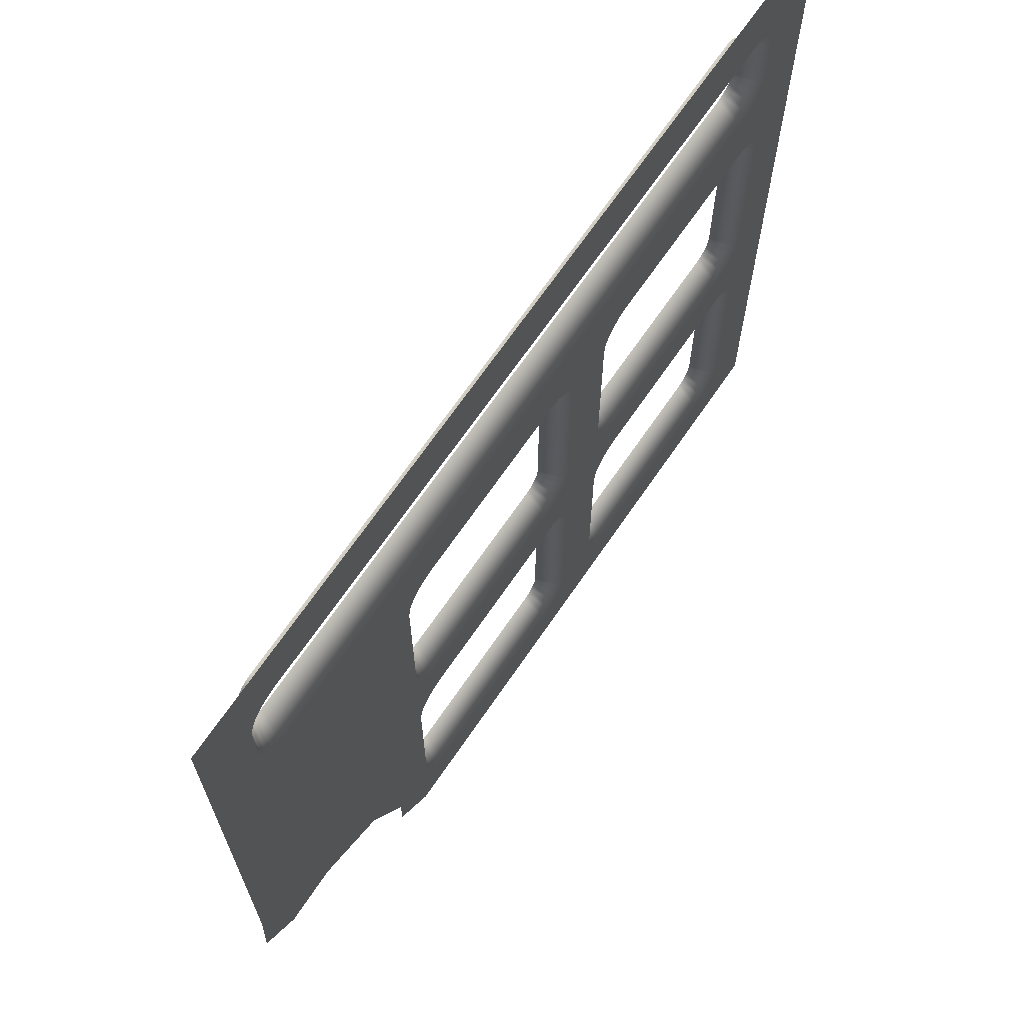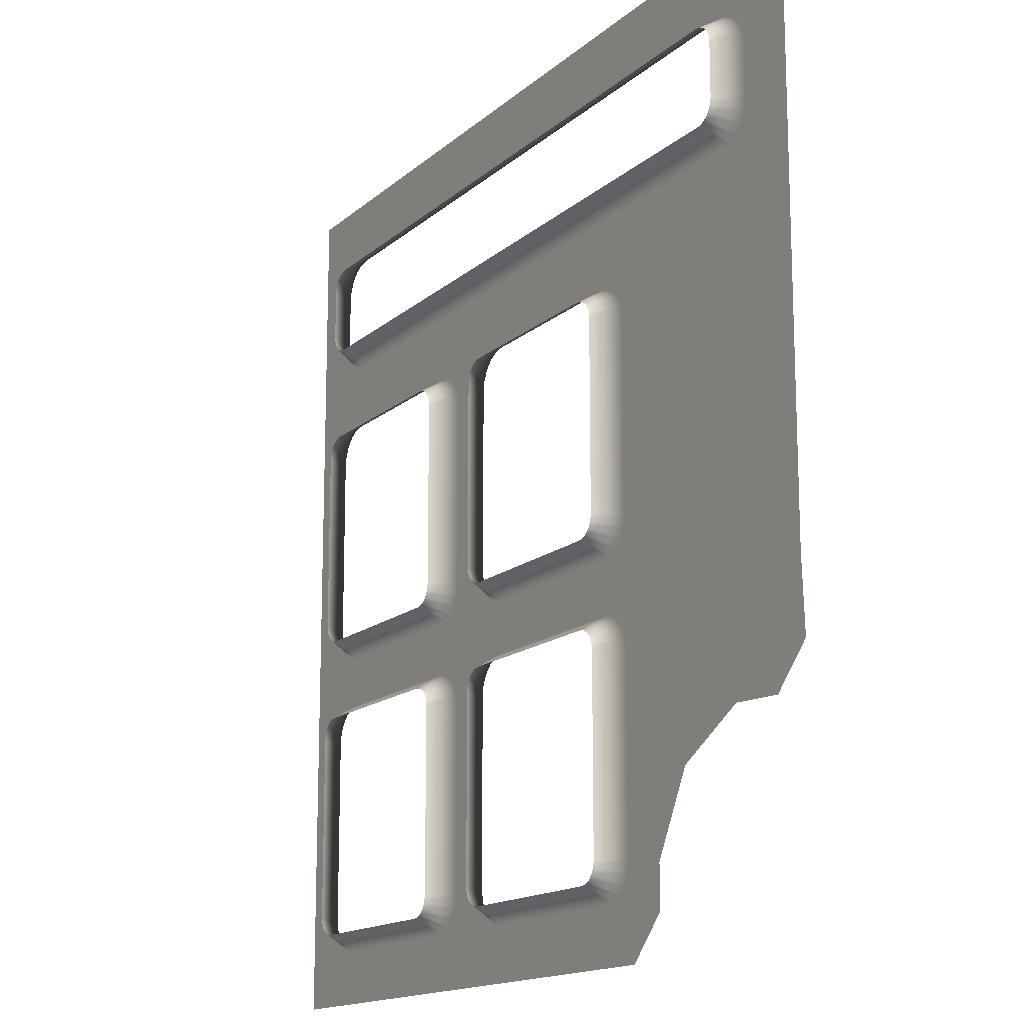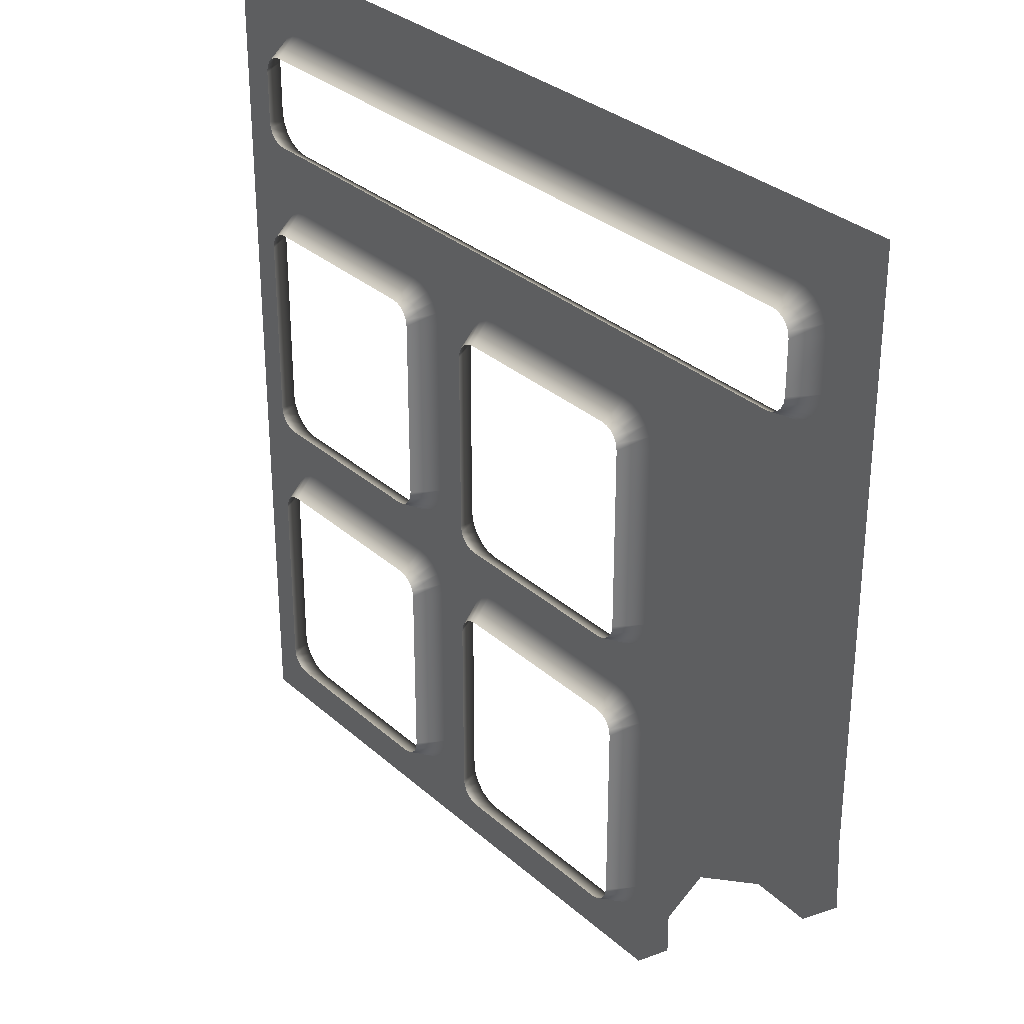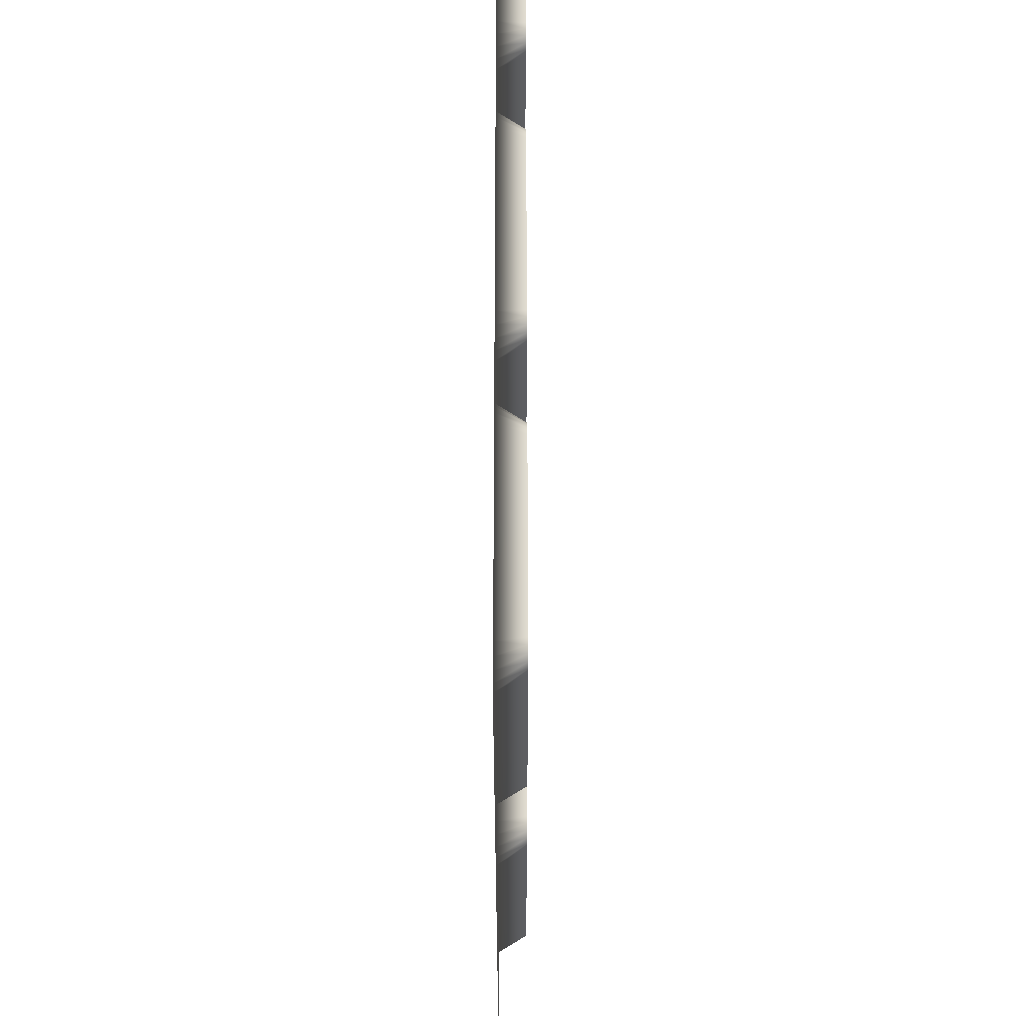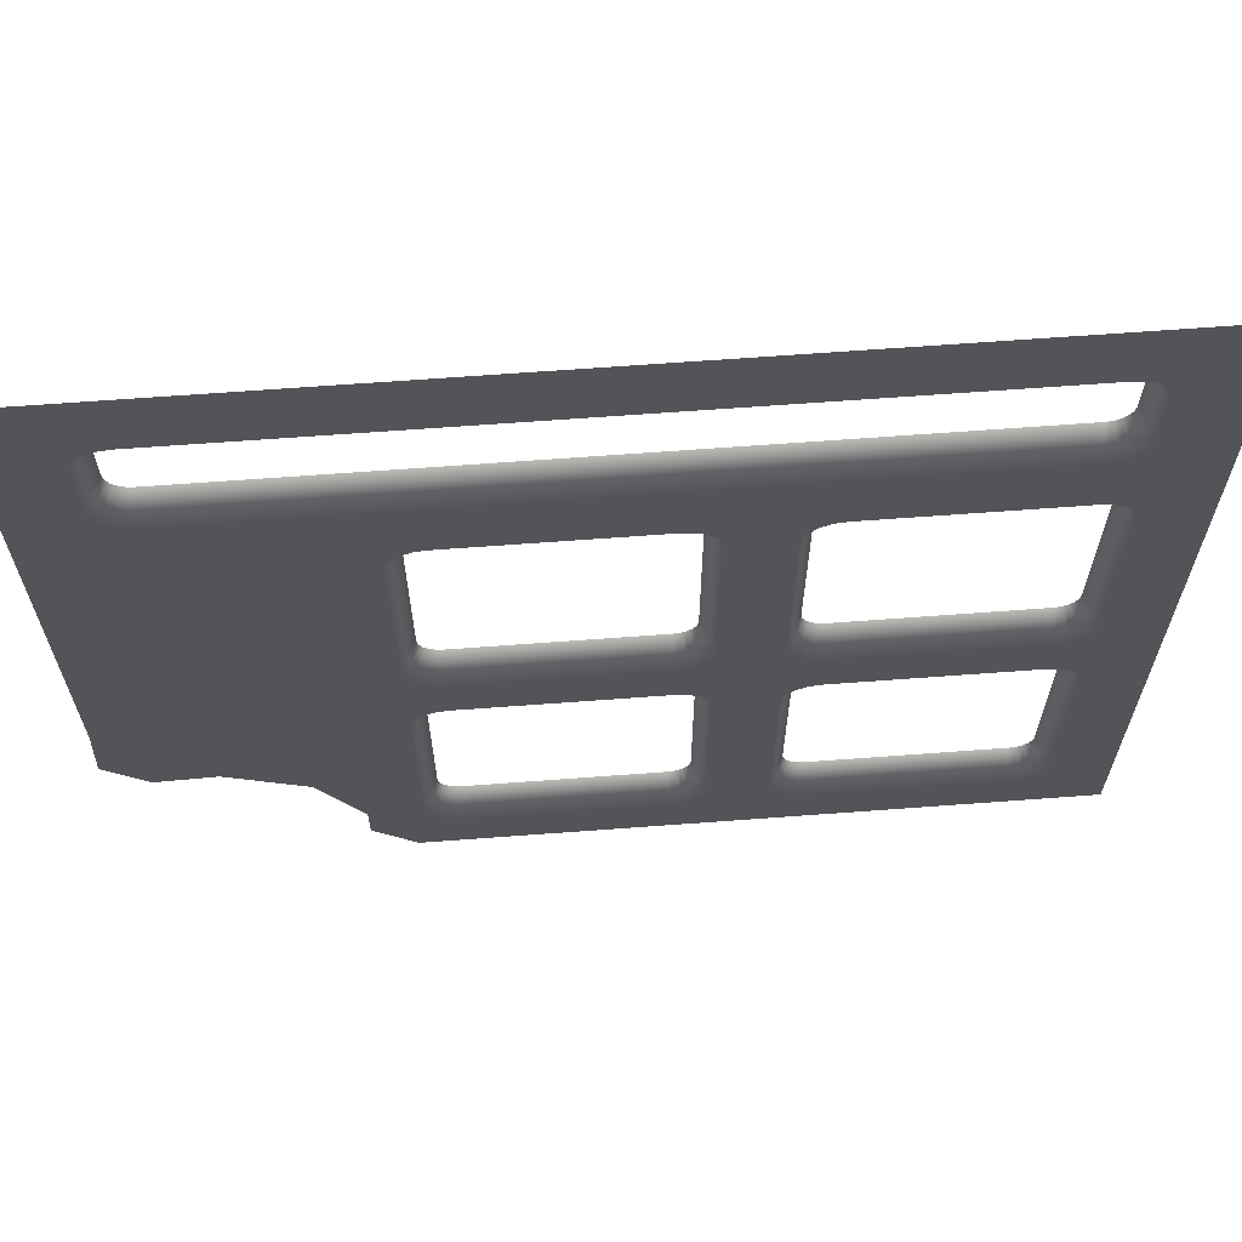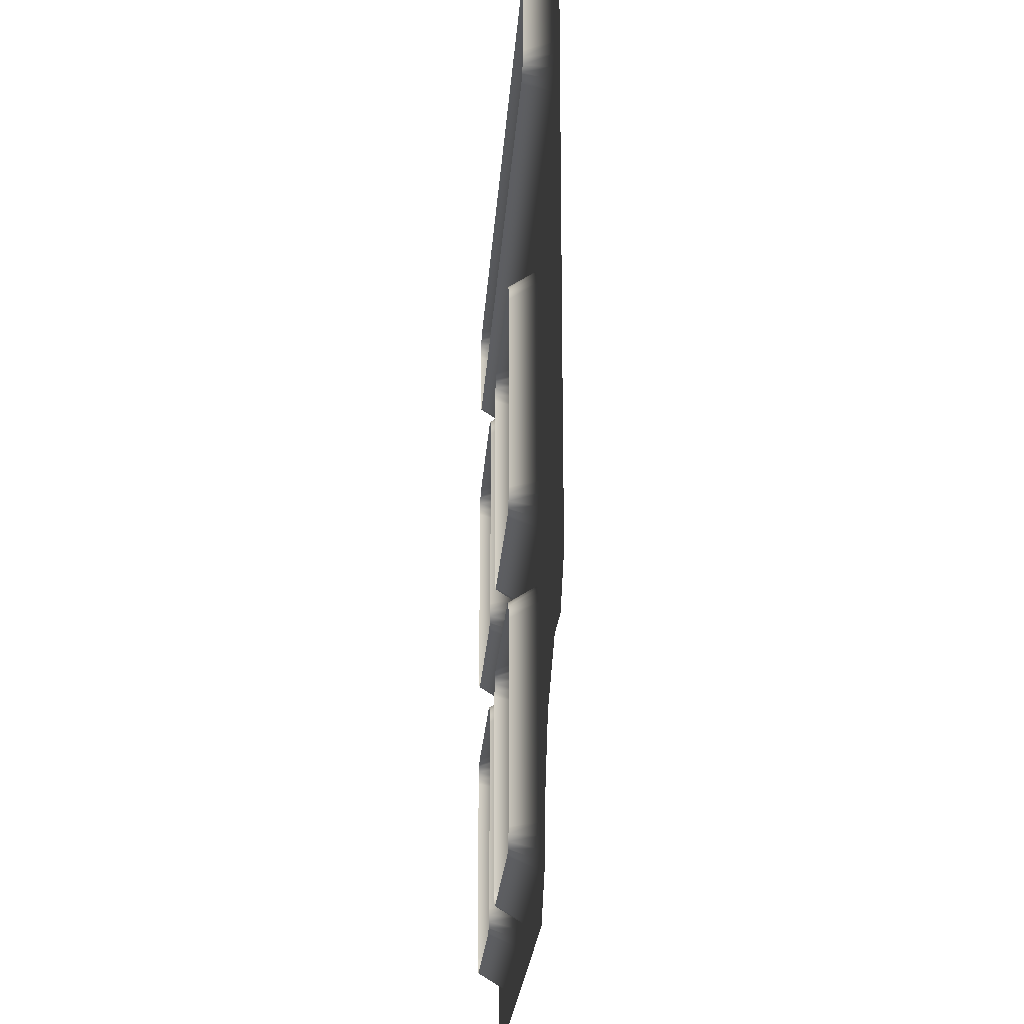
<metadata>
{"format":"obj","ext":"obj","renderer":"f3d","projection":"perspective","resolution":1024,"background":"white","views":[{"elev":68.5,"azim":124.4,"up":"+Z"},{"elev":-15.1,"azim":60.0,"up":"+Z"},{"elev":31.1,"azim":51.3,"up":"+Z"},{"elev":-32.6,"azim":-89.9,"up":"+Z"},{"elev":66.1,"azim":175.7,"up":"+Z"},{"elev":-21.7,"azim":86.5,"up":"+Z"}]}
</metadata>
<code>
o Plate
v -0.28 0.1 -0.32
v -0.282 0.1 -0.3076
v -0.2534 0.15 -0.2984
v -0.25 0.15 -0.32
v -0.2876 0.1 -0.2965
v -0.2634 0.15 -0.2789
v -0.2965 0.1 -0.2876
v -0.2789 0.15 -0.2634
v -0.3076 0.1 -0.282
v -0.2984 0.15 -0.2534
v -0.32 0.1 -0.28
v -0.32 0.15 -0.25
v -0.68 0.1 -0.28
v -0.68 0.15 -0.25
v -0.6924 0.1 -0.282
v -0.7016 0.15 -0.2534
v -0.7035 0.1 -0.2876
v -0.7211 0.15 -0.2634
v -0.7124 0.1 -0.2965
v -0.7366 0.15 -0.2789
v -0.718 0.1 -0.3076
v -0.7466 0.15 -0.2984
v -0.72 0.1 -0.32
v -0.75 0.15 -0.32
v -0.72 0.1 -0.68
v -0.75 0.15 -0.68
v -0.718 0.1 -0.6924
v -0.7466 0.15 -0.7016
v -0.7124 0.1 -0.7035
v -0.7366 0.15 -0.7211
v -0.7035 0.1 -0.7124
v -0.7211 0.15 -0.7366
v -0.6924 0.1 -0.718
v -0.7016 0.15 -0.7466
v -0.68 0.1 -0.72
v -0.68 0.15 -0.75
v -0.32 0.1 -0.72
v -0.32 0.15 -0.75
v -0.3076 0.1 -0.718
v -0.2984 0.15 -0.7466
v -0.2965 0.1 -0.7124
v -0.2789 0.15 -0.7366
v -0.2876 0.1 -0.7035
v -0.2634 0.15 -0.7211
v -0.282 0.1 -0.6924
v -0.2534 0.15 -0.7016
v -0.28 0.1 -0.68
v -0.25 0.15 -0.68
v -0.28 0.1 0.28
v -0.282 0.1 0.2924
v -0.2534 0.15 0.3016
v -0.25 0.15 0.28
v -0.2876 0.1 0.3035
v -0.2634 0.15 0.3211
v -0.2965 0.1 0.3124
v -0.2789 0.15 0.3366
v -0.3076 0.1 0.318
v -0.2984 0.15 0.3466
v -0.32 0.1 0.32
v -0.32 0.15 0.35
v -0.68 0.1 0.32
v -0.68 0.15 0.35
v -0.6924 0.1 0.318
v -0.7016 0.15 0.3466
v -0.7035 0.1 0.3124
v -0.7211 0.15 0.3366
v -0.7124 0.1 0.3035
v -0.7366 0.15 0.3211
v -0.718 0.1 0.2924
v -0.7466 0.15 0.3016
v -0.72 0.1 0.28
v -0.75 0.15 0.28
v -0.72 0.1 -0.08
v -0.75 0.15 -0.08
v -0.718 0.1 -0.09236
v -0.7466 0.15 -0.1016
v -0.7124 0.1 -0.1035
v -0.7366 0.15 -0.1211
v -0.7035 0.1 -0.1124
v -0.7211 0.15 -0.1366
v -0.6924 0.1 -0.118
v -0.7016 0.15 -0.1466
v -0.68 0.1 -0.12
v -0.68 0.15 -0.15
v -0.32 0.1 -0.12
v -0.32 0.15 -0.15
v -0.3076 0.1 -0.118
v -0.2984 0.15 -0.1466
v -0.2965 0.1 -0.1124
v -0.2789 0.15 -0.1366
v -0.2876 0.1 -0.1035
v -0.2634 0.15 -0.1211
v -0.282 0.1 -0.09236
v -0.2534 0.15 -0.1016
v -0.28 0.1 -0.08
v -0.25 0.15 -0.08
v 0.32 0.1 -0.32
v 0.318 0.1 -0.3076
v 0.3466 0.15 -0.2984
v 0.35 0.15 -0.32
v 0.3124 0.1 -0.2965
v 0.3366 0.15 -0.2789
v 0.3035 0.1 -0.2876
v 0.3211 0.15 -0.2634
v 0.2924 0.1 -0.282
v 0.3016 0.15 -0.2534
v 0.28 0.1 -0.28
v 0.28 0.15 -0.25
v -0.08 0.1 -0.28
v -0.08 0.15 -0.25
v -0.09236 0.1 -0.282
v -0.1016 0.15 -0.2534
v -0.1035 0.1 -0.2876
v -0.1211 0.15 -0.2634
v -0.1124 0.1 -0.2965
v -0.1366 0.15 -0.2789
v -0.118 0.1 -0.3076
v -0.1466 0.15 -0.2984
v -0.12 0.1 -0.32
v -0.15 0.15 -0.32
v -0.12 0.1 -0.68
v -0.15 0.15 -0.68
v -0.118 0.1 -0.6924
v -0.1466 0.15 -0.7016
v -0.1124 0.1 -0.7035
v -0.1366 0.15 -0.7211
v -0.1035 0.1 -0.7124
v -0.1211 0.15 -0.7366
v -0.09236 0.1 -0.718
v -0.1016 0.15 -0.7466
v -0.08 0.1 -0.72
v -0.08 0.15 -0.75
v 0.28 0.1 -0.72
v 0.28 0.15 -0.75
v 0.2924 0.1 -0.718
v 0.3016 0.15 -0.7466
v 0.3035 0.1 -0.7124
v 0.3211 0.15 -0.7366
v 0.3124 0.1 -0.7035
v 0.3366 0.15 -0.7211
v 0.318 0.1 -0.6924
v 0.3466 0.15 -0.7016
v 0.32 0.1 -0.68
v 0.35 0.15 -0.68
v 0.32 0.1 0.28
v 0.318 0.1 0.2924
v 0.3466 0.15 0.3016
v 0.35 0.15 0.28
v 0.3124 0.1 0.3035
v 0.3366 0.15 0.3211
v 0.3035 0.1 0.3124
v 0.3211 0.15 0.3366
v 0.2924 0.1 0.318
v 0.3016 0.15 0.3466
v 0.28 0.1 0.32
v 0.28 0.15 0.35
v -0.08 0.1 0.32
v -0.08 0.15 0.35
v -0.09236 0.1 0.318
v -0.1016 0.15 0.3466
v -0.1035 0.1 0.3124
v -0.1211 0.15 0.3366
v -0.1124 0.1 0.3035
v -0.1366 0.15 0.3211
v -0.118 0.1 0.2924
v -0.1466 0.15 0.3016
v -0.12 0.1 0.28
v -0.15 0.15 0.28
v -0.12 0.1 -0.08
v -0.15 0.15 -0.08
v -0.118 0.1 -0.09236
v -0.1466 0.15 -0.1016
v -0.1124 0.1 -0.1035
v -0.1366 0.15 -0.1211
v -0.1035 0.1 -0.1124
v -0.1211 0.15 -0.1366
v -0.09236 0.1 -0.118
v -0.1016 0.15 -0.1466
v -0.08 0.1 -0.12
v -0.08 0.15 -0.15
v 0.28 0.1 -0.12
v 0.28 0.15 -0.15
v 0.2924 0.1 -0.118
v 0.3016 0.15 -0.1466
v 0.3035 0.1 -0.1124
v 0.3211 0.15 -0.1366
v 0.3124 0.1 -0.1035
v 0.3366 0.15 -0.1211
v 0.318 0.1 -0.09236
v 0.3466 0.15 -0.1016
v 0.32 0.1 -0.08
v 0.35 0.15 -0.08
v 0.71 0.1 0.65
v 0.708 0.1 0.6624
v 0.7366 0.15 0.6716
v 0.74 0.15 0.65
v 0.7024 0.1 0.6735
v 0.7266 0.15 0.6911
v 0.6935 0.1 0.6824
v 0.7111 0.15 0.7066
v 0.6824 0.1 0.688
v 0.6916 0.15 0.7166
v 0.67 0.1 0.69
v 0.67 0.15 0.72
v -0.67 0.1 0.69
v -0.67 0.15 0.72
v -0.6824 0.1 0.688
v -0.6916 0.15 0.7166
v -0.6935 0.1 0.6824
v -0.7111 0.15 0.7066
v -0.7024 0.1 0.6735
v -0.7266 0.15 0.6911
v -0.708 0.1 0.6624
v -0.7366 0.15 0.6716
v -0.71 0.1 0.65
v -0.74 0.15 0.65
v -0.71 0.1 0.55
v -0.74 0.15 0.55
v -0.708 0.1 0.5376
v -0.7366 0.15 0.5284
v -0.7024 0.1 0.5265
v -0.7266 0.15 0.5089
v -0.6935 0.1 0.5176
v -0.7111 0.15 0.4934
v -0.6824 0.1 0.512
v -0.6916 0.15 0.4834
v -0.67 0.1 0.51
v -0.67 0.15 0.48
v 0.67 0.1 0.51
v 0.67 0.15 0.48
v 0.6824 0.1 0.512
v 0.6916 0.15 0.4834
v 0.6935 0.1 0.5176
v 0.7111 0.15 0.4934
v 0.7024 0.1 0.5265
v 0.7266 0.15 0.5089
v 0.708 0.1 0.5376
v 0.7366 0.15 0.5284
v 0.71 0.1 0.55
v 0.74 0.15 0.55
v -0.8544 0.15 0.2563
v -0.8544 0.15 -0.2563
v 0.4442 0.15 -0.774
v 0.4436 0.15 -0.6936
v -0.8544 0.15 -0.8544
v -0.2563 0.15 -0.8544
v -0.8544 0.15 0.8544
v -0.2563 0.15 0.8544
v 0.2563 0.15 0.8544
v 0.8544 0.15 0.8544
v 0.8544 0.15 0.2563
v 0.8544 0.15 -0.2563
v 0.8611 0.15 -0.3961
v 0.7846 0.15 -0.4723
v 0.6722 0.15 -0.4665
v 0.5247 0.15 -0.545
v 0.3644 0.15 -0.8544
v 0.2563 0.15 -0.8544
g Plate
f 1 2 3 4
f 2 5 6 3
f 5 7 8 6
f 7 9 10 8
f 9 11 12 10
f 11 13 14 12
f 13 15 16 14
f 15 17 18 16
f 17 19 20 18
f 19 21 22 20
f 21 23 24 22
f 23 25 26 24
f 25 27 28 26
f 27 29 30 28
f 29 31 32 30
f 31 33 34 32
f 33 35 36 34
f 35 37 38 36
f 37 39 40 38
f 39 41 42 40
f 41 43 44 42
f 43 45 46 44
f 45 47 48 46
f 47 1 4 48
f 49 50 51 52
f 50 53 54 51
f 53 55 56 54
f 55 57 58 56
f 57 59 60 58
f 59 61 62 60
f 61 63 64 62
f 63 65 66 64
f 65 67 68 66
f 67 69 70 68
f 69 71 72 70
f 71 73 74 72
f 73 75 76 74
f 75 77 78 76
f 77 79 80 78
f 79 81 82 80
f 81 83 84 82
f 83 85 86 84
f 85 87 88 86
f 87 89 90 88
f 89 91 92 90
f 91 93 94 92
f 93 95 96 94
f 95 49 52 96
f 97 98 99 100
f 98 101 102 99
f 101 103 104 102
f 103 105 106 104
f 105 107 108 106
f 107 109 110 108
f 109 111 112 110
f 111 113 114 112
f 113 115 116 114
f 115 117 118 116
f 117 119 120 118
f 119 121 122 120
f 121 123 124 122
f 123 125 126 124
f 125 127 128 126
f 127 129 130 128
f 129 131 132 130
f 131 133 134 132
f 133 135 136 134
f 135 137 138 136
f 137 139 140 138
f 139 141 142 140
f 141 143 144 142
f 143 97 100 144
f 145 146 147 148
f 146 149 150 147
f 149 151 152 150
f 151 153 154 152
f 153 155 156 154
f 155 157 158 156
f 157 159 160 158
f 159 161 162 160
f 161 163 164 162
f 163 165 166 164
f 165 167 168 166
f 167 169 170 168
f 169 171 172 170
f 171 173 174 172
f 173 175 176 174
f 175 177 178 176
f 177 179 180 178
f 179 181 182 180
f 181 183 184 182
f 183 185 186 184
f 185 187 188 186
f 187 189 190 188
f 189 191 192 190
f 191 145 148 192
f 193 194 195 196
f 194 197 198 195
f 197 199 200 198
f 199 201 202 200
f 201 203 204 202
f 203 205 206 204
f 205 207 208 206
f 207 209 210 208
f 209 211 212 210
f 211 213 214 212
f 213 215 216 214
f 215 217 218 216
f 217 219 220 218
f 219 221 222 220
f 221 223 224 222
f 223 225 226 224
f 225 227 228 226
f 227 229 230 228
f 229 231 232 230
f 231 233 234 232
f 233 235 236 234
f 235 237 238 236
f 237 239 240 238
f 239 193 196 240
f 241 20 22
f 242 241 22
f 14 84 86
f 12 14 86
f 243 142 144
f 244 243 144
f 110 180 182
f 108 110 182
f 64 226 228
f 62 64 228
f 245 242 22
f 245 22 24
f 245 24 26
f 245 26 28
f 245 28 30
f 245 30 32
f 245 32 34
f 246 245 34
f 246 34 36
f 246 36 38
f 246 38 40
f 246 40 42
f 246 42 44
f 246 44 46
f 246 46 48
f 10 12 86
f 8 10 86
f 6 8 86
f 3 6 86
f 3 86 88
f 3 88 90
f 4 3 90
f 4 90 92
f 4 92 94
f 4 94 96
f 60 62 228
f 58 60 228
f 58 228 230
f 56 58 230
f 54 56 230
f 54 230 232
f 224 226 64
f 222 224 64
f 220 222 64
f 220 64 66
f 218 220 66
f 218 66 68
f 218 68 70
f 216 218 70
f 216 70 72
f 82 84 14
f 80 82 14
f 78 80 14
f 76 78 14
f 76 14 16
f 76 16 18
f 74 76 18
f 74 18 20
f 74 20 241
f 72 74 241
f 216 72 241
f 214 216 241
f 214 241 247
f 212 214 247
f 210 212 247
f 208 210 247
f 206 208 247
f 204 206 247
f 204 247 248
f 204 248 249
f 202 204 249
f 202 249 250
f 200 202 250
f 198 200 250
f 195 198 250
f 196 195 250
f 240 196 250
f 238 240 250
f 238 250 251
f 236 238 251
f 234 236 251
f 232 234 251
f 232 251 252
f 232 252 253
f 232 253 254
f 232 254 255
f 232 255 256
f 232 256 244
f 232 244 144
f 232 144 100
f 232 100 99
f 232 99 102
f 232 102 104
f 232 104 106
f 232 106 108
f 108 182 184
f 108 184 186
f 108 186 188
f 232 108 188
f 232 188 190
f 232 190 192
f 232 192 148
f 232 148 147
f 232 147 150
f 232 150 152
f 232 152 154
f 232 154 156
f 232 156 158
f 54 232 158
f 54 158 160
f 51 54 160
f 52 51 160
f 52 160 162
f 52 162 164
f 52 164 166
f 96 52 166
f 4 96 166
f 4 166 168
f 48 4 168
f 246 48 168
f 246 168 170
f 246 170 172
f 246 172 174
f 246 174 176
f 178 180 110
f 176 178 110
f 176 110 112
f 176 112 114
f 176 114 116
f 176 116 118
f 246 176 118
f 246 118 120
f 246 120 122
f 246 122 124
f 246 124 126
f 246 126 128
f 246 128 130
f 246 130 132
f 246 132 134
f 246 134 136
f 140 142 243
f 138 140 243
f 136 138 243
f 246 136 243
f 243 257 258
f 243 258 246

</code>
